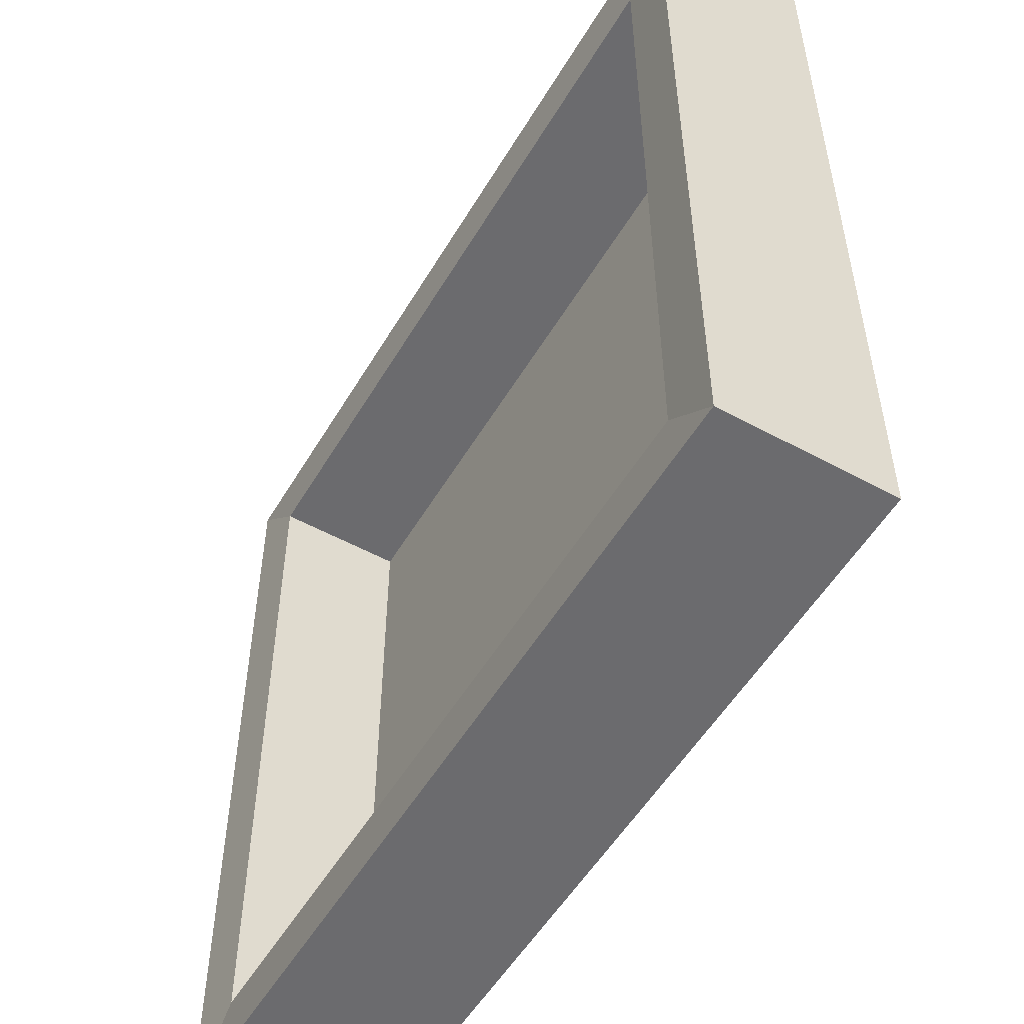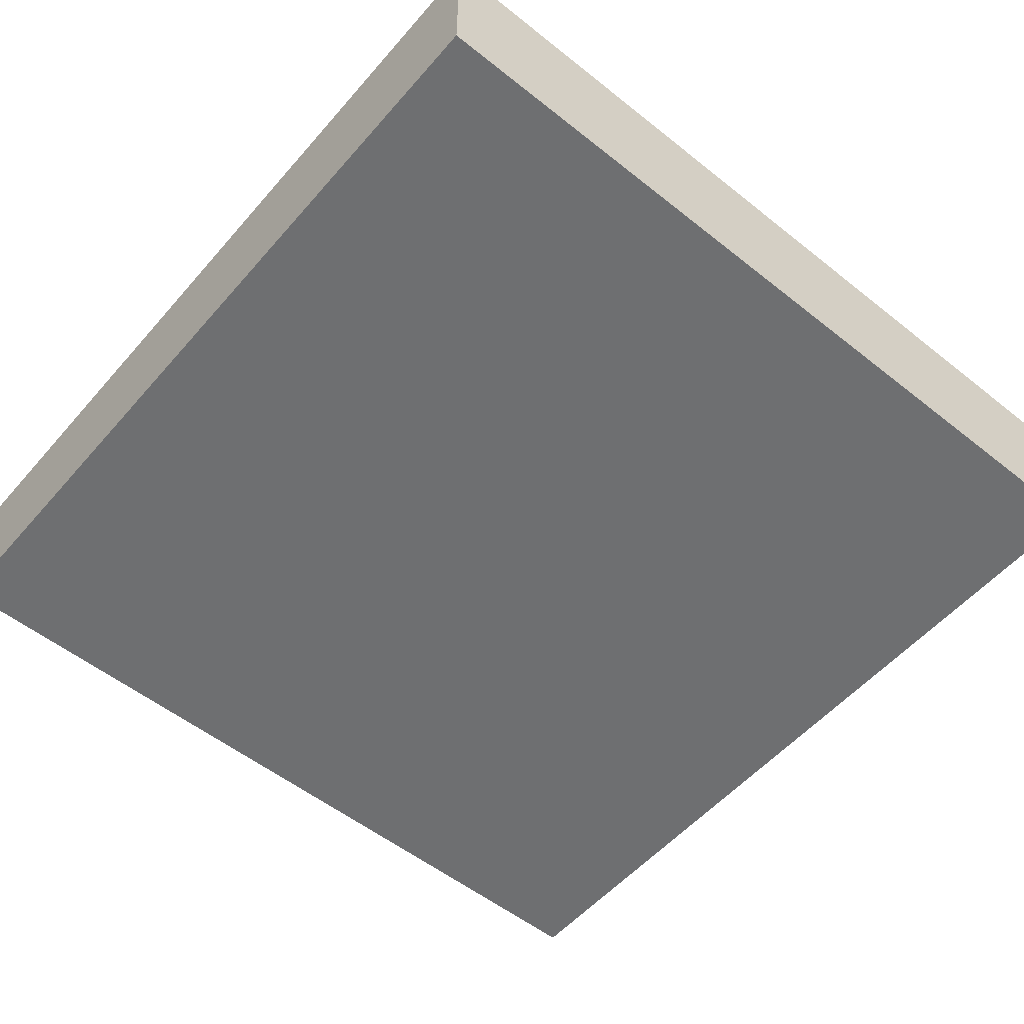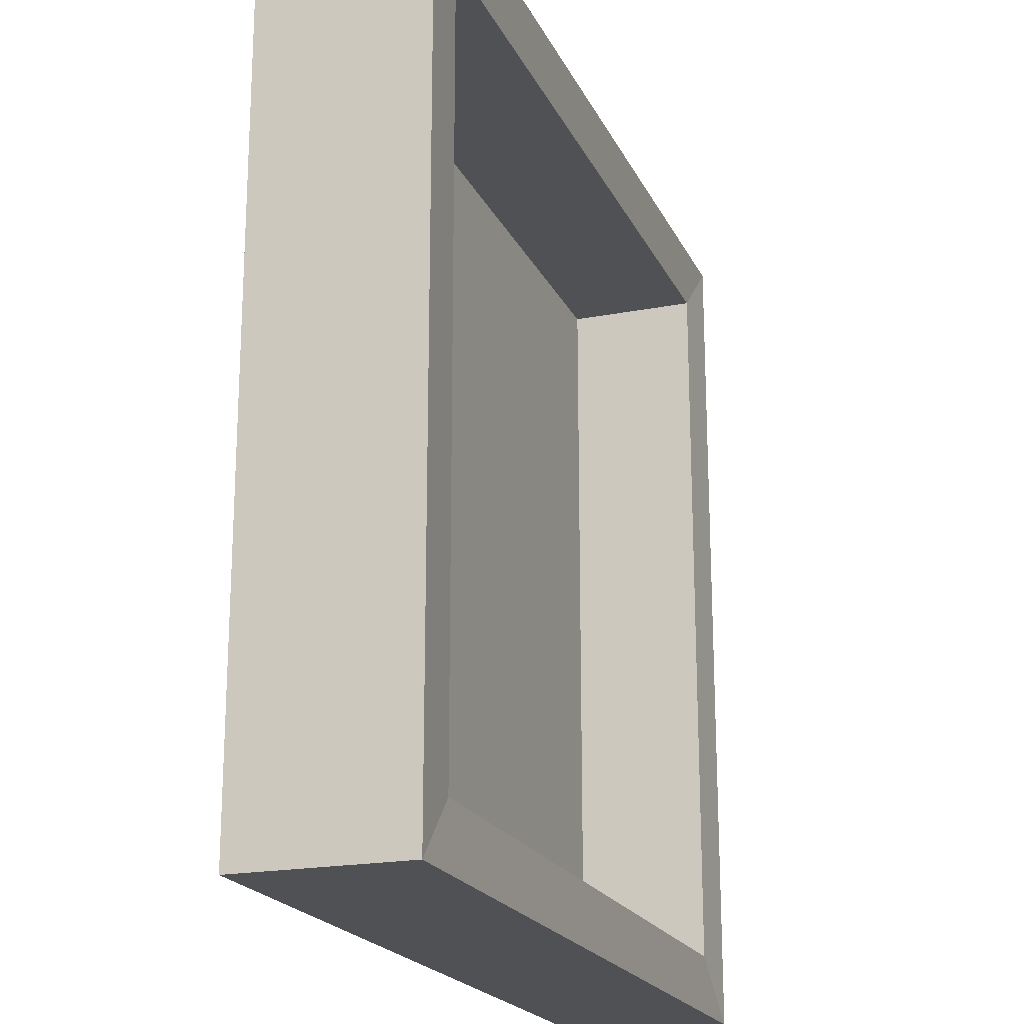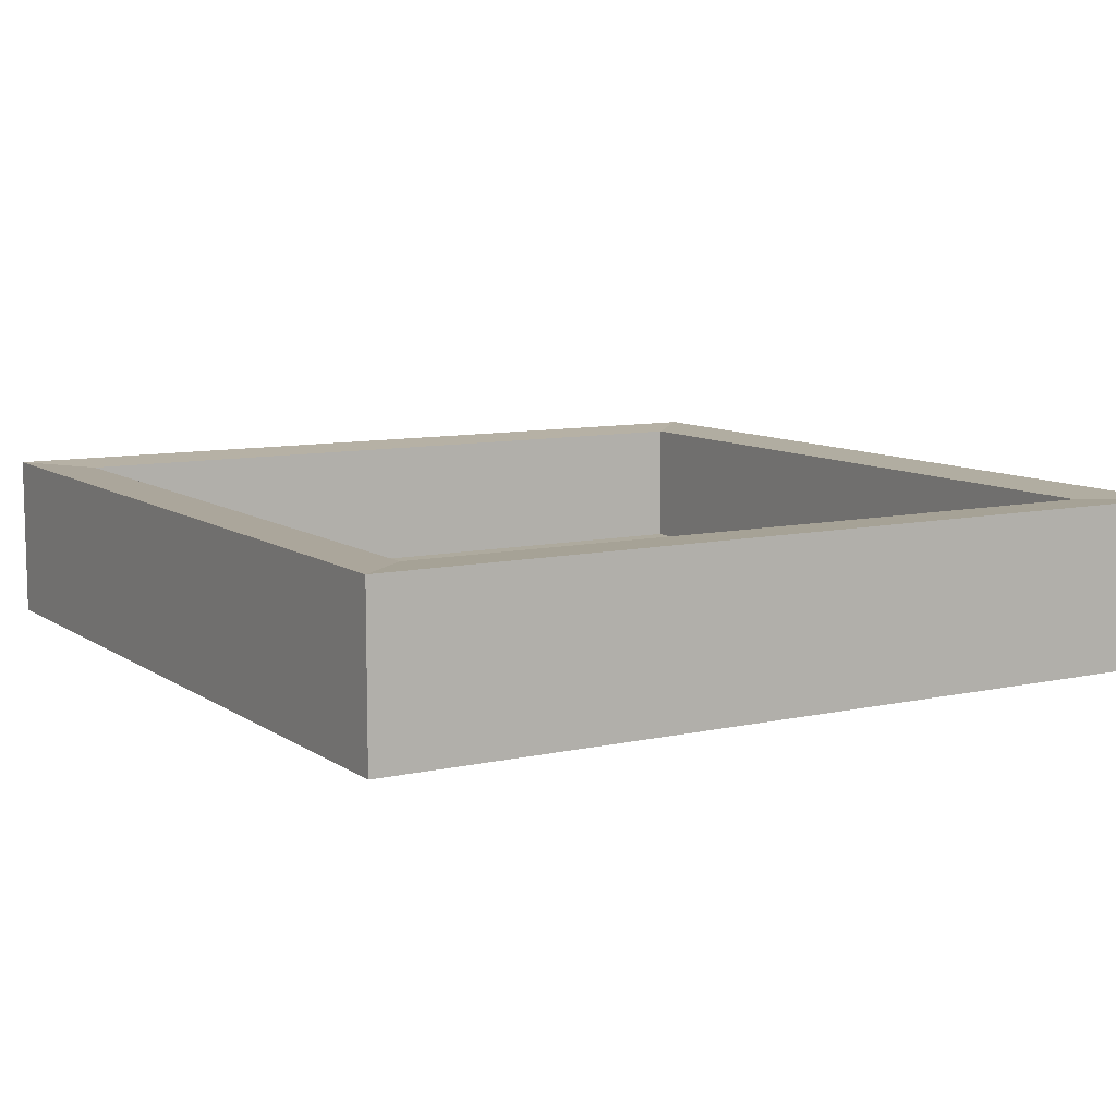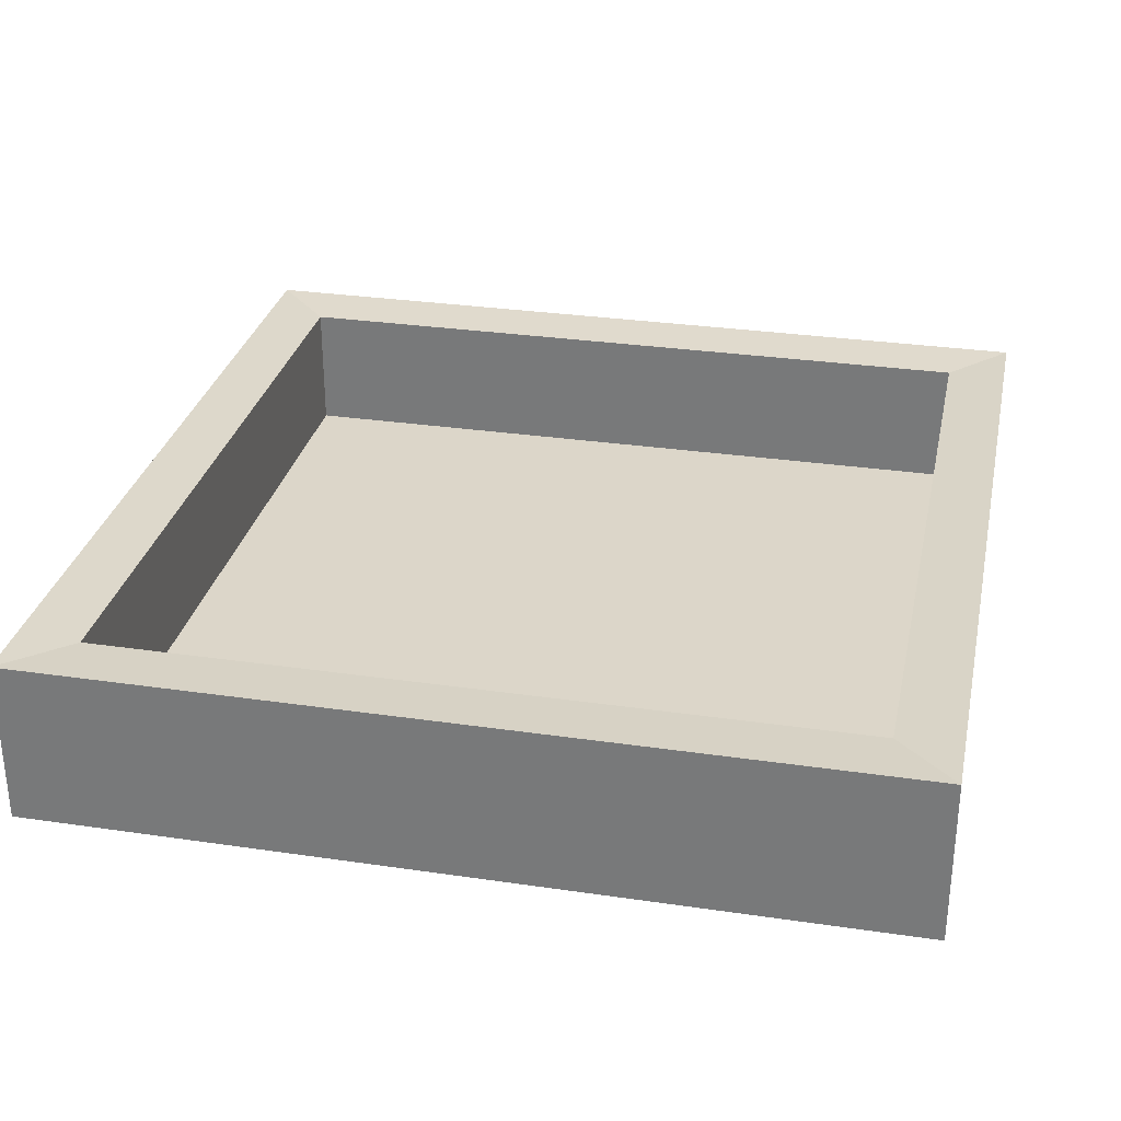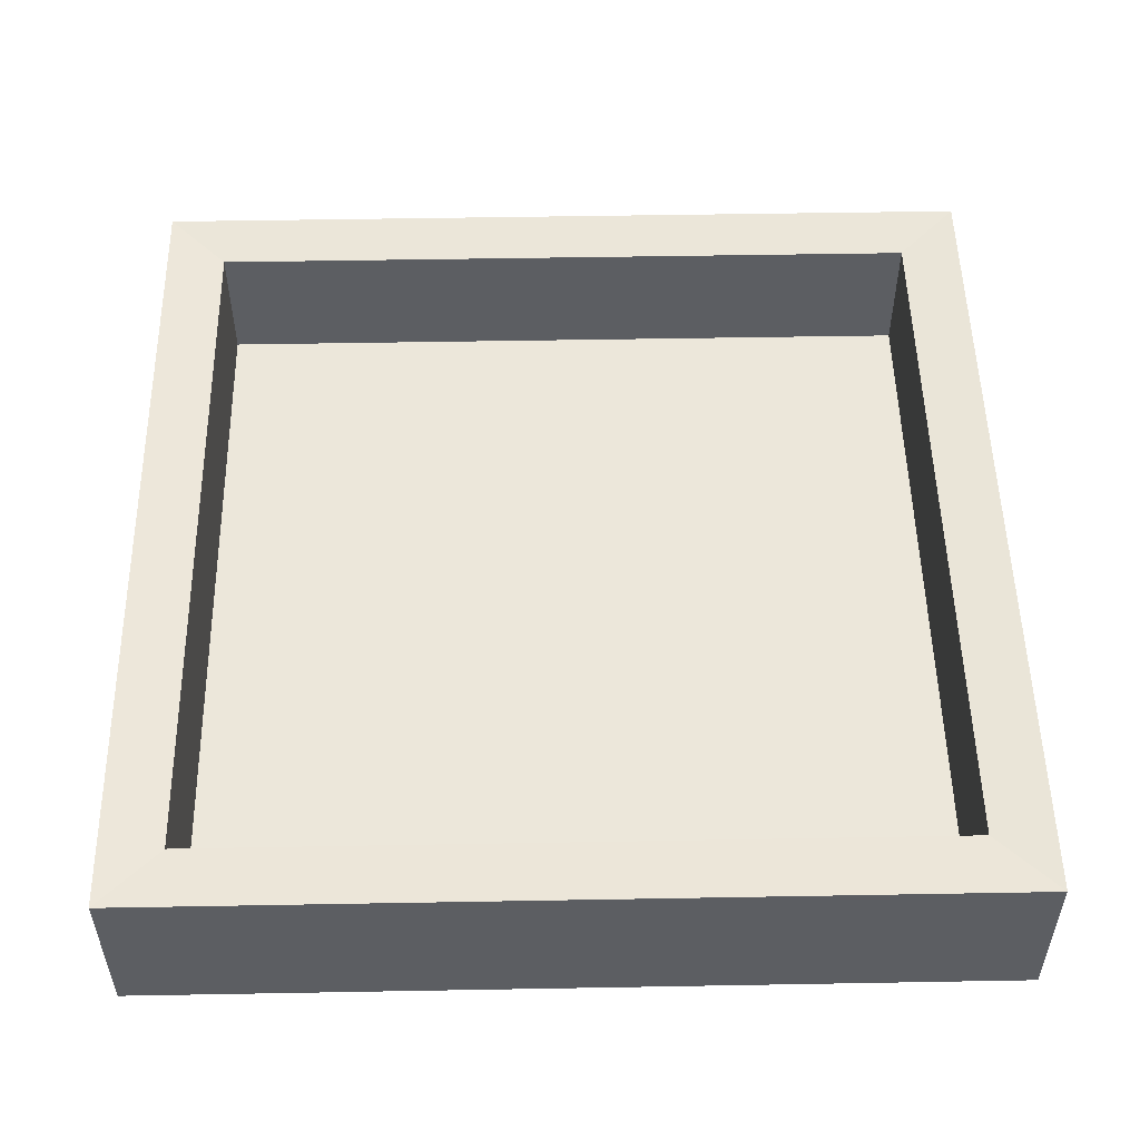
<metadata>
{"format":"obj","ext":"obj","renderer":"f3d","projection":"perspective","resolution":1024,"background":"white","views":[{"elev":-53.5,"azim":-120.2,"up":"+Z"},{"elev":-54.5,"azim":-130.1,"up":"+Y"},{"elev":-20.1,"azim":109.5,"up":"+Z"},{"elev":9.2,"azim":-30.7,"up":"+Y"},{"elev":30.2,"azim":102.0,"up":"+Y"},{"elev":52.3,"azim":178.9,"up":"+Y"}]}
</metadata>
<code>
o Cube
v 9.092 0.4263 -9.092
v 10.59 -0.3454 -10.59
v 9.092 0.4263 9.092
v 10.59 -0.3454 10.59
v -9.092 0.4263 -9.092
v -10.59 -0.3454 -10.59
v -9.092 0.4263 9.092
v -10.59 -0.3454 10.59
v 10.59 0.3454 10.59
v -10.59 0.3454 10.59
v 10.59 0.3454 -10.59
v -10.59 0.3454 -10.59
v 10.59 3.715 10.59
v -10.59 3.715 10.59
v 10.59 3.715 -10.59
v -10.59 3.715 -10.59
v 9.092 3.634 9.092
v -9.092 3.634 9.092
v 9.092 3.634 -9.092
v -9.092 3.634 -9.092
f 1 5 7 3
f 4 9 10 8
f 8 10 12 6
f 6 2 4 8
f 2 11 9 4
f 6 12 11 2
f 3 7 18 17
f 7 5 20 18
f 9 11 15 13
f 12 10 14 16
f 17 18 14 13
f 19 17 13 15
f 18 20 16 14
f 20 19 15 16
f 11 12 16 15
f 10 9 13 14
f 5 1 19 20
f 1 3 17 19

</code>
